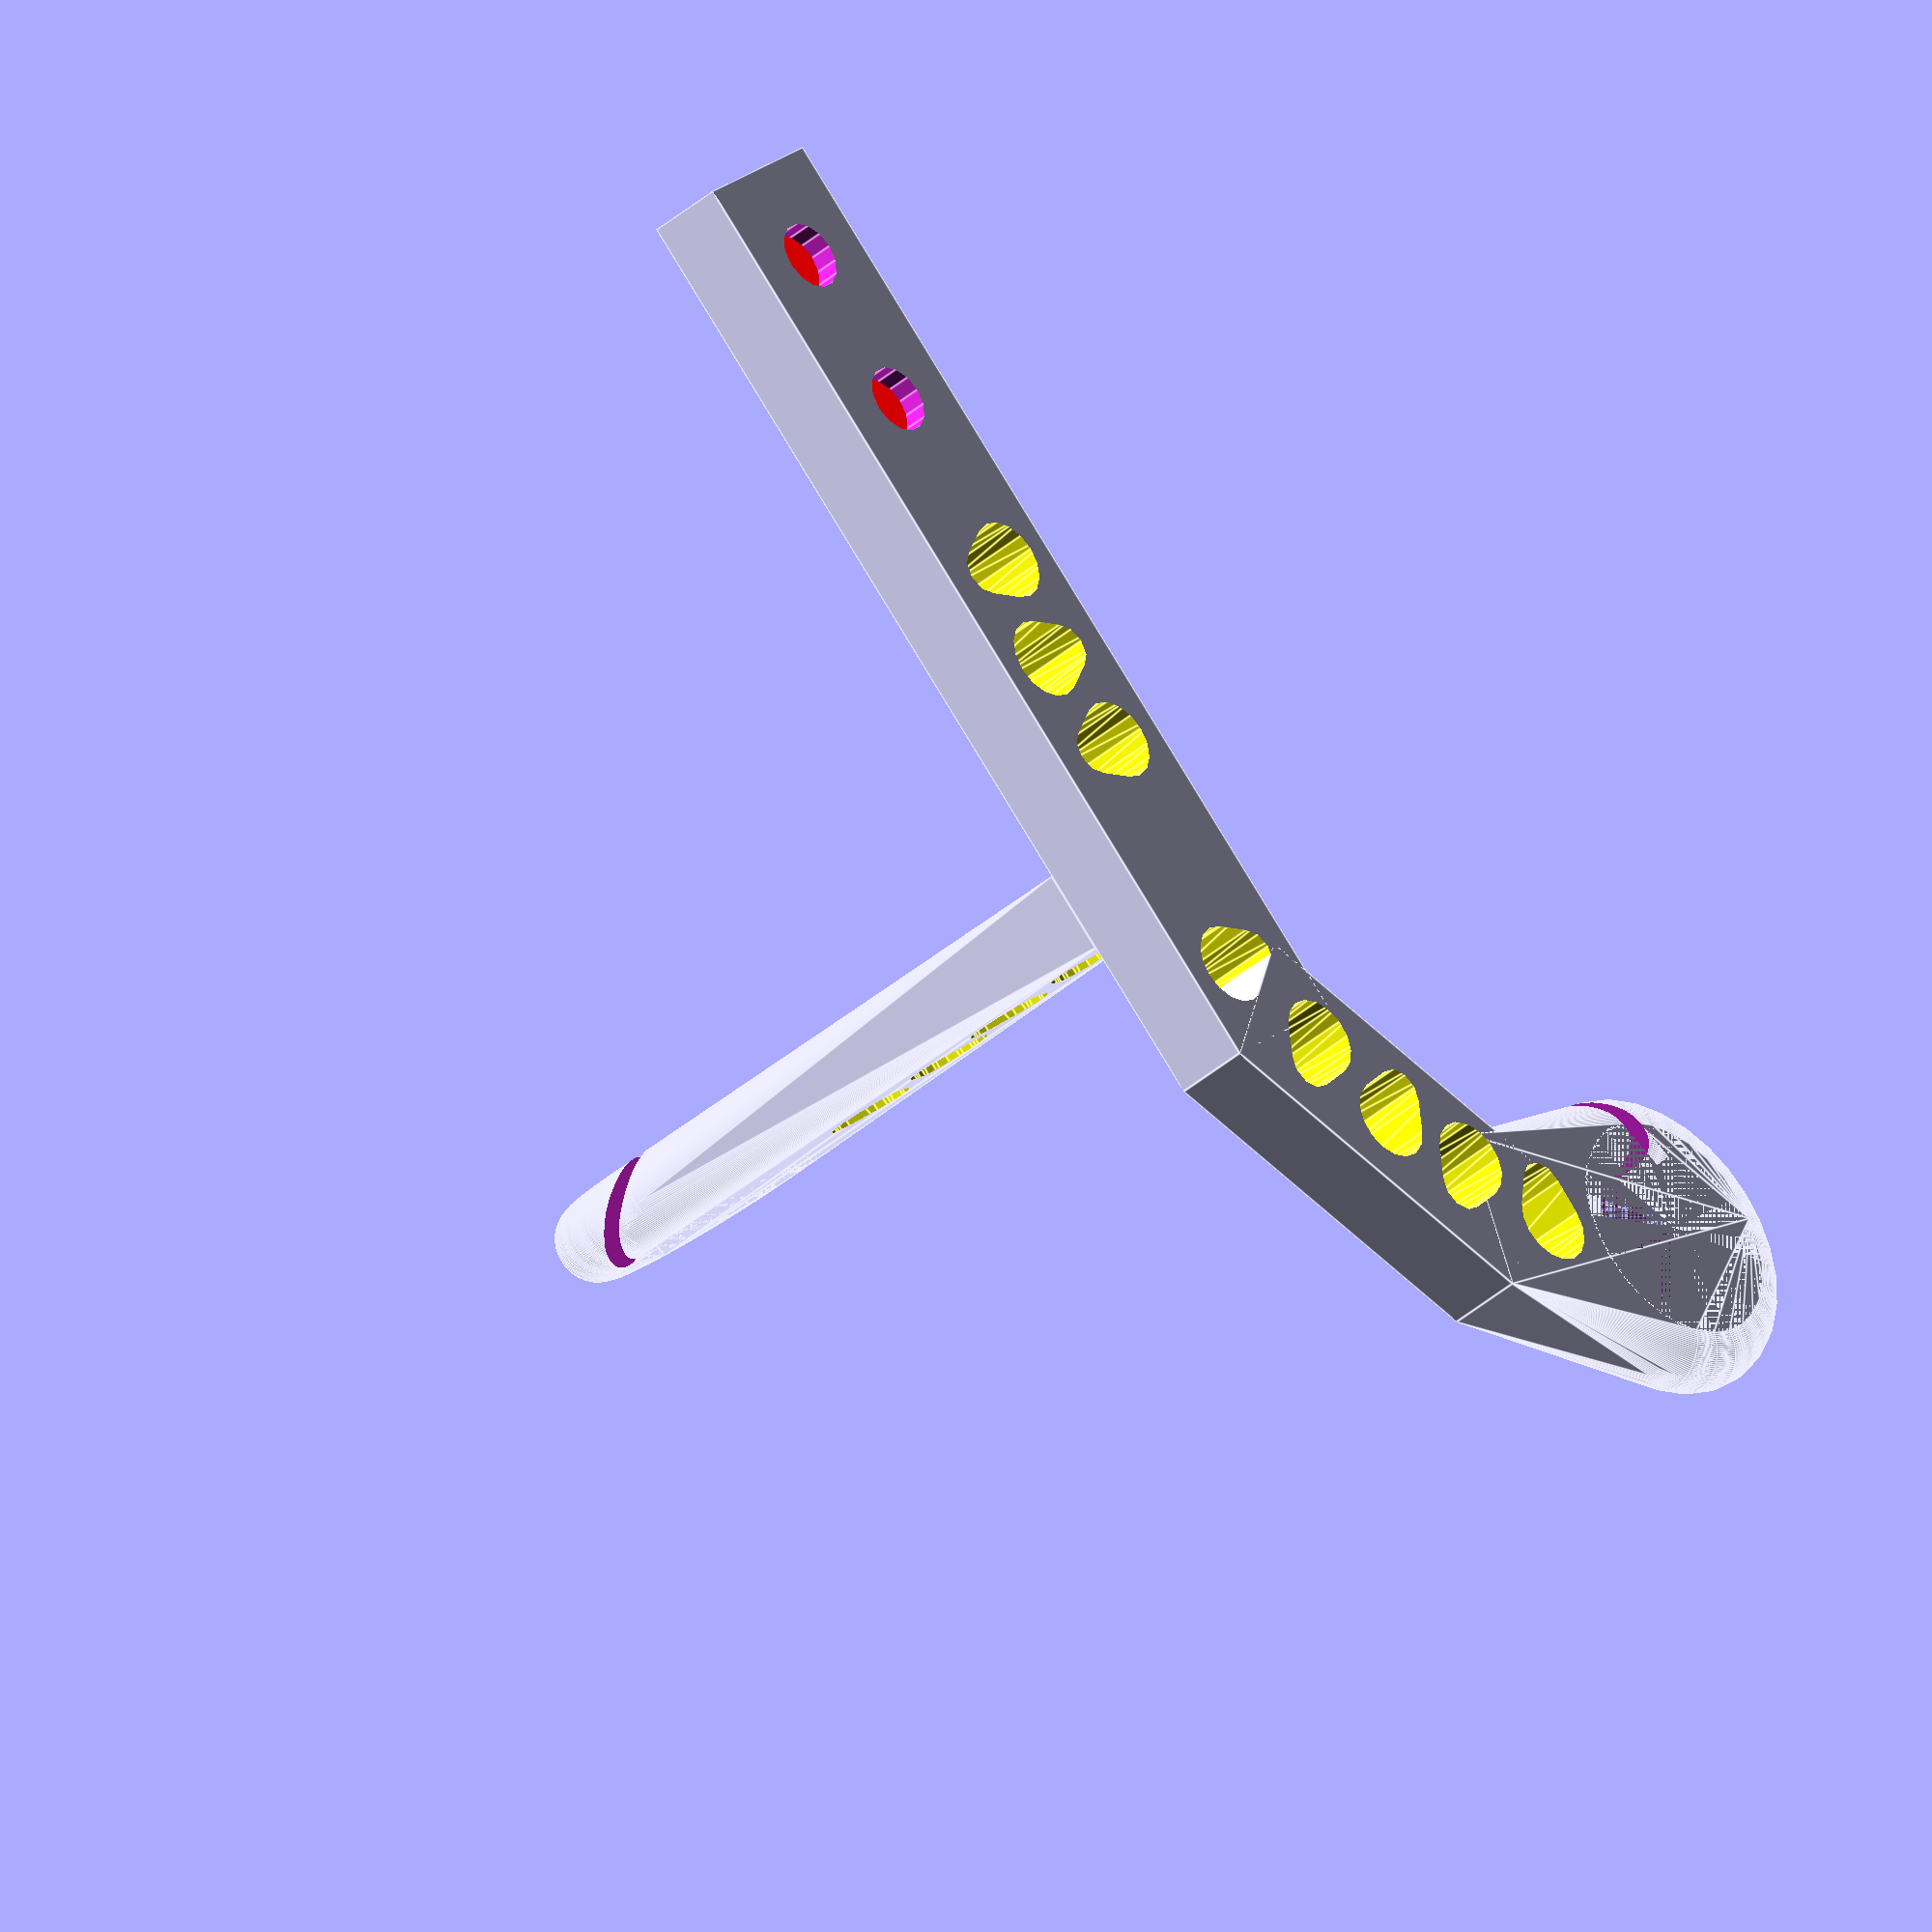
<openscad>
/*
Fillamentfuehrung-OpenSCAD by Sven Reddemann is licensed under a Creative Commons Attribution-NonCommercial-ShareAlike 4.0 International License.
To view a copy of this license, visit http://creativecommons.org/licenses/by-nc-sa/4.0/.
Based on a work at https://github.com/k37z3r/Fillamentfuehrung-OpenSCAD.
*/
module loch(){
    difference(){
        cylinder(h=10, r=14, center=true);
        rotate_extrude(convexity = 10) translate([14, 0, 0]) circle(r = 5, $fn = 128);
    }
}
module loecher(){
    hull(){
        translate([5,0,0]) cylinder(h=20, r=5, center=true);
        translate([0,0,0]) cylinder(h=20, r=3, center=true);
    }
}
difference(){
    translate([0,0,0]) cube([20,120,10], center=true);
    color("red") translate([0,-38,3]) cube([16,40,10], center=true);
    translate([0,-48,-5]) cylinder(h=15, r=4.2, center=true);
    translate([0,-28,-5]) cylinder(h=15, r=4.2, center=true);
    translate([-3,-5,0]) color("yellow") loecher();
    translate([3,7.5,0]) rotate([0,0,180]) color("yellow") loecher();
    translate([-3,20,0]) color("yellow") loecher();
    translate([3,50,0]) rotate([0,0,180]) color("yellow") loecher();
    translate([1,65,0]) rotate([0,0,-30]) color("yellow") loecher();
}
difference(){
    translate([9.9,74.5,0]) rotate([0,0,-30]) cube([20,45,10], center=true);
    translate([1,65,0]) rotate([0,0,-30]) color("yellow") loecher();
    translate([13.3,72.5,0]) rotate([0,0,150]) color("yellow") loecher();
    translate([14,86,0]) rotate([0,0,-30]) color("yellow") loecher();
    translate([28,90,0]) rotate([0,0,115.5]) color("yellow") loecher();
}

difference(){
    hull() {
        translate([25.55,93.58,0])  rotate([0,0,-67.5]) cube([20,20,10], center=true);
        translate([46,101.5,0]) rotate_extrude(convexity = 10) translate([14, 0, 0]) circle(r = 5, $fn = 128);
    }
    translate([46,101.5,0]) loch();
    translate([41,74,0]) rotate([10,45,0]) cube([40,40,2], center=true);
    translate([14,86,0]) rotate([0,0,-30]) color("yellow") loecher();
    translate([28,90,0]) rotate([0,0,115.5]) color("yellow") loecher();
}
difference(){
    hull(){
        translate([0,35,80])  rotate([90,0,0]) rotate_extrude(convexity = 10) translate([14, 0, 0]) circle(r = 5, $fn = 128);
        translate([0,35,37.5]) cube([20,10,65], center=true);
    }
    translate([0,35,80]) rotate([90,0,0]) loch();
    translate([-28.5,35,80]) rotate([45,0,0]) cube([40,40,2], center=true);
    translate([-3,35,15]) rotate([90,0,0]) color("yellow") loecher();
    translate([3,35,27.5]) rotate([90,180,0]) color("yellow") loecher();
    translate([-3,35,40]) rotate([90,0,0]) color("yellow") loecher();
    translate([3,35,52.2]) rotate([90,180,0]) color("yellow") loecher();
}

</openscad>
<views>
elev=217.6 azim=44.2 roll=41.7 proj=o view=edges
</views>
